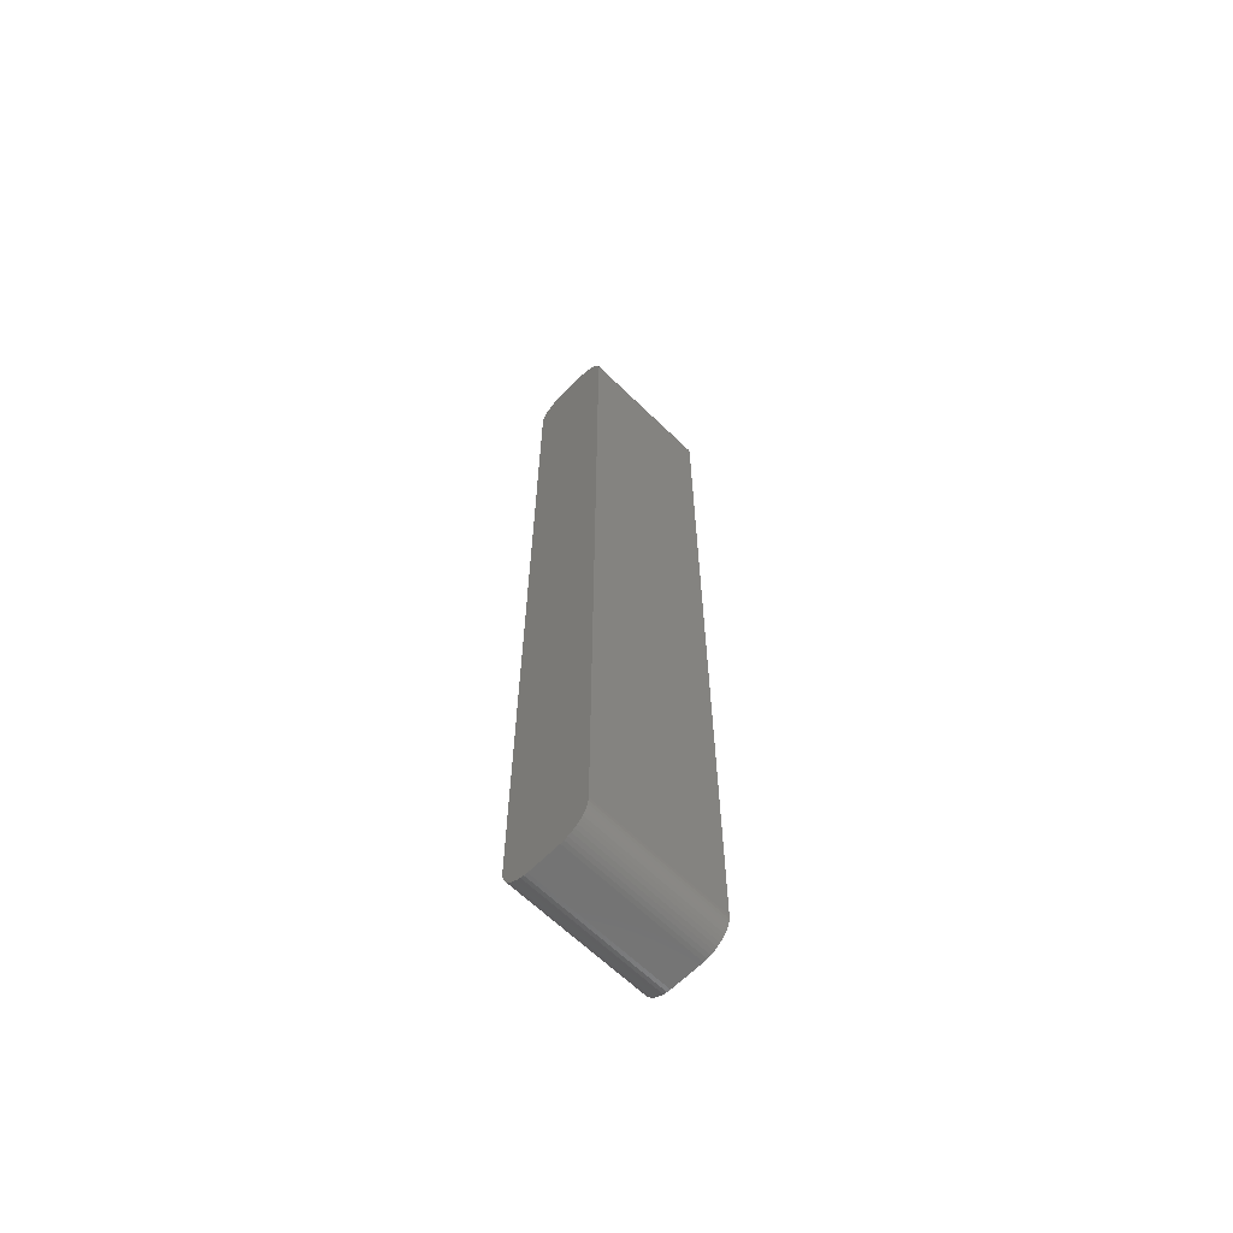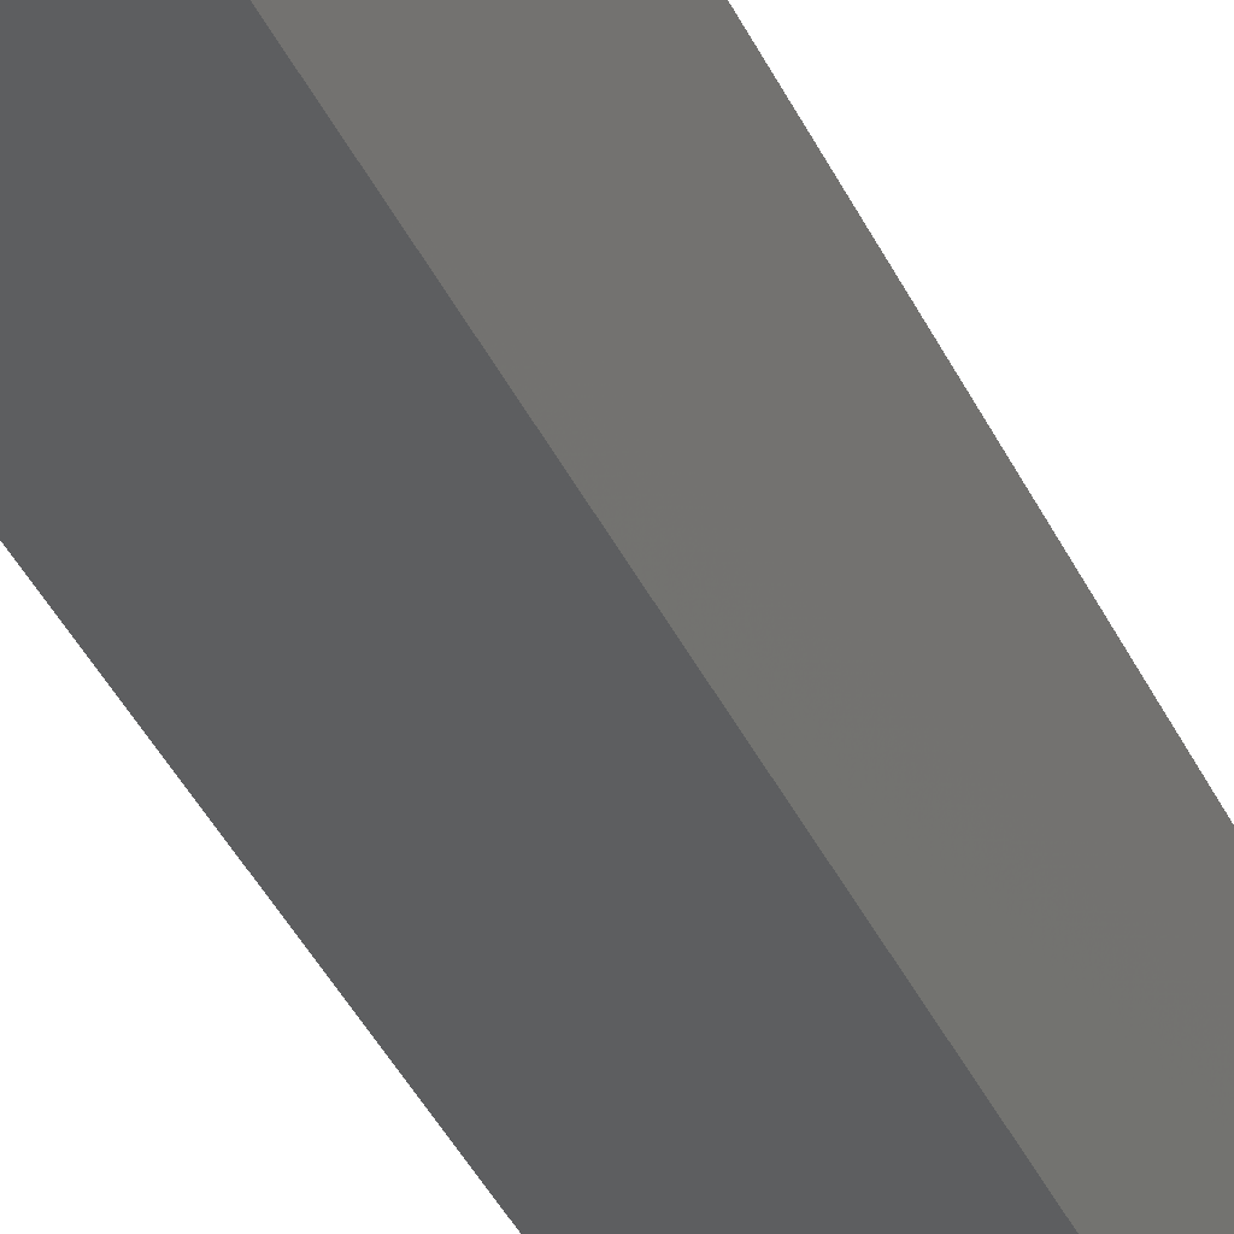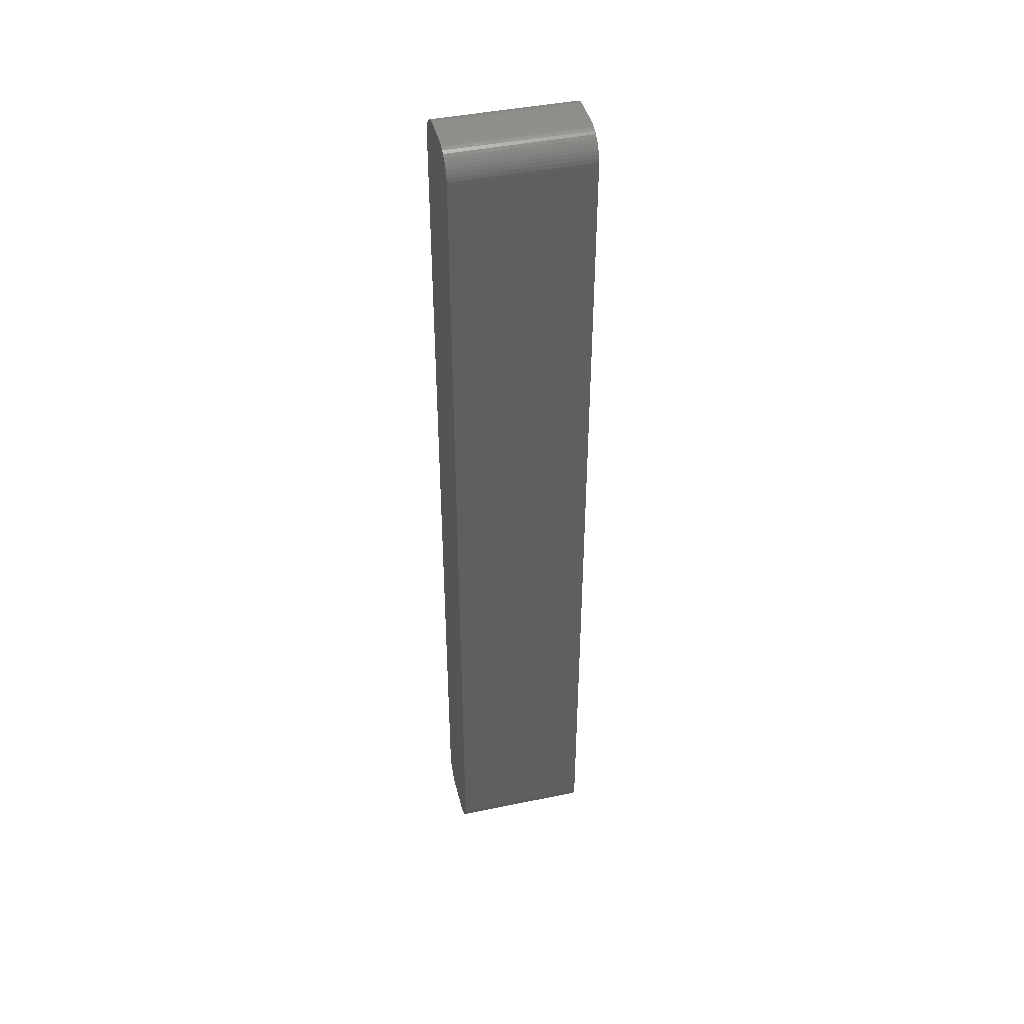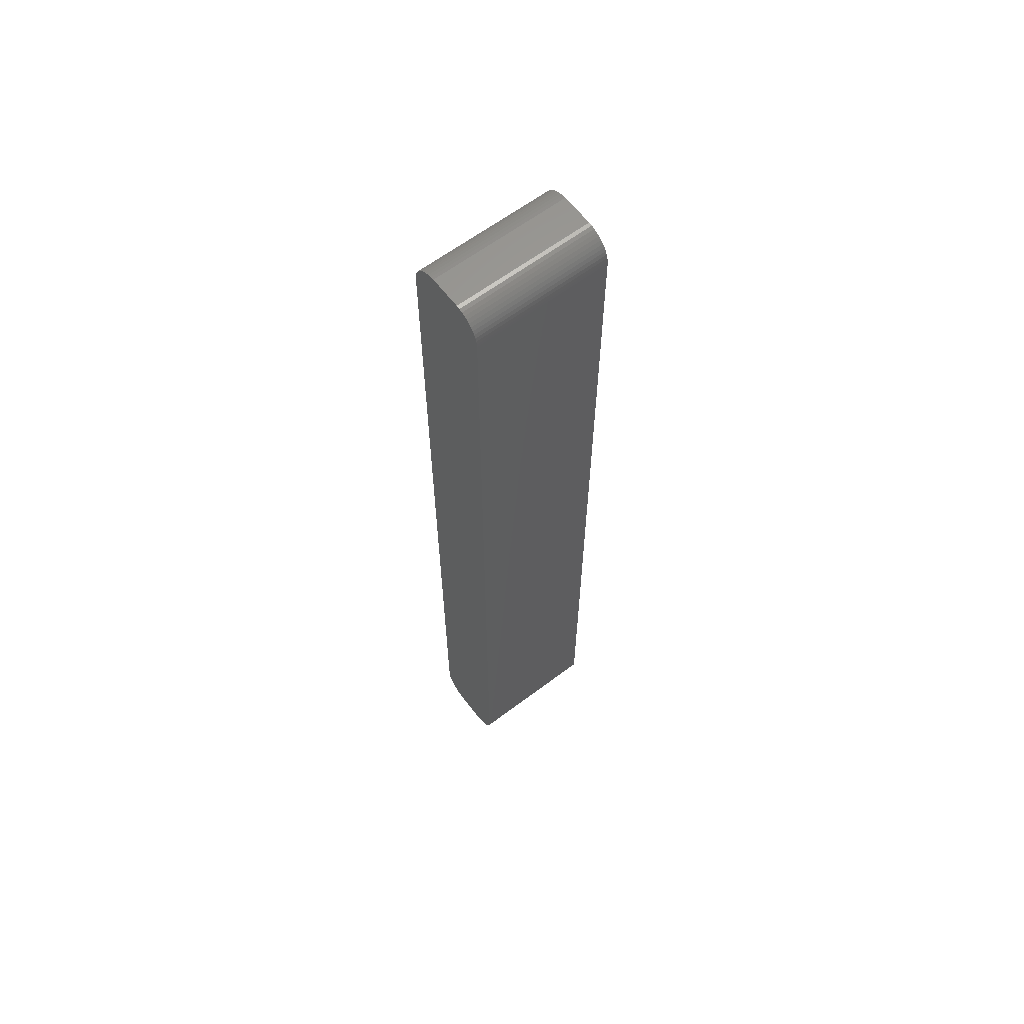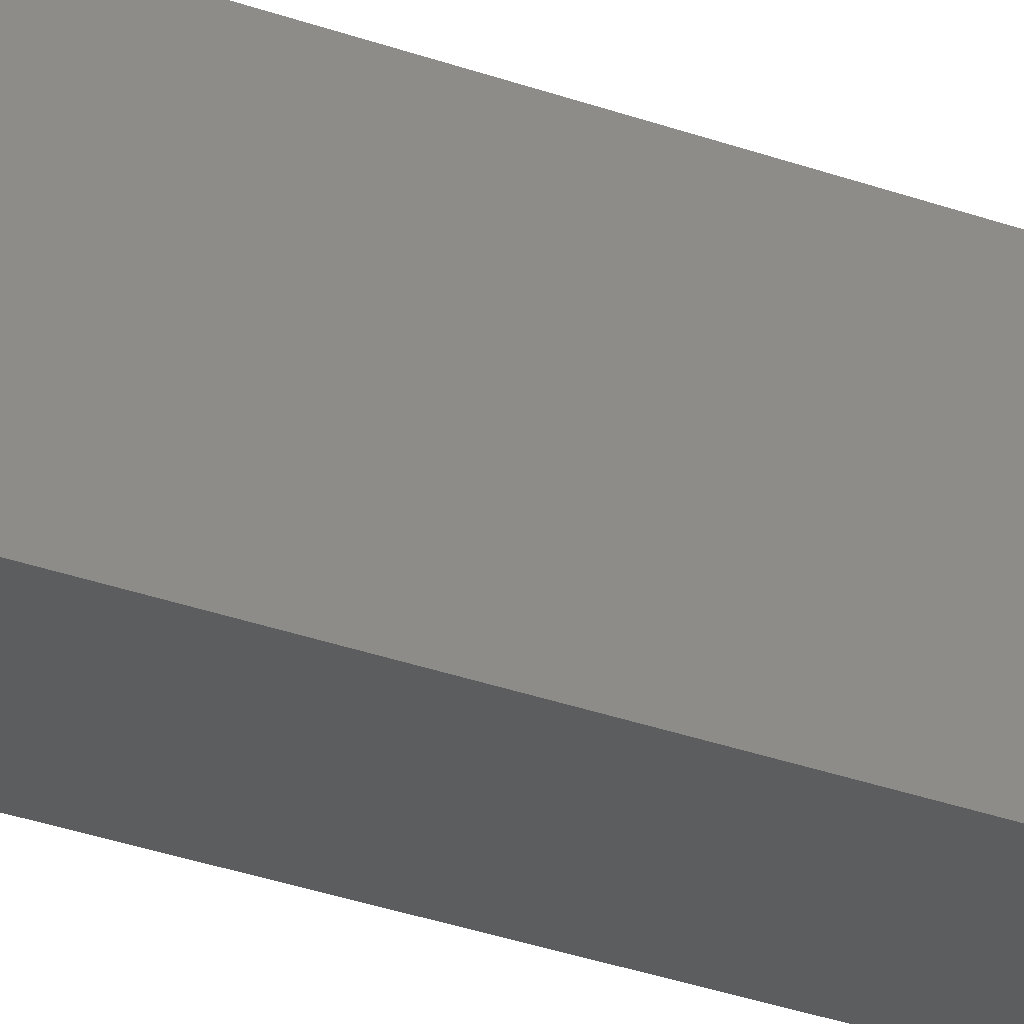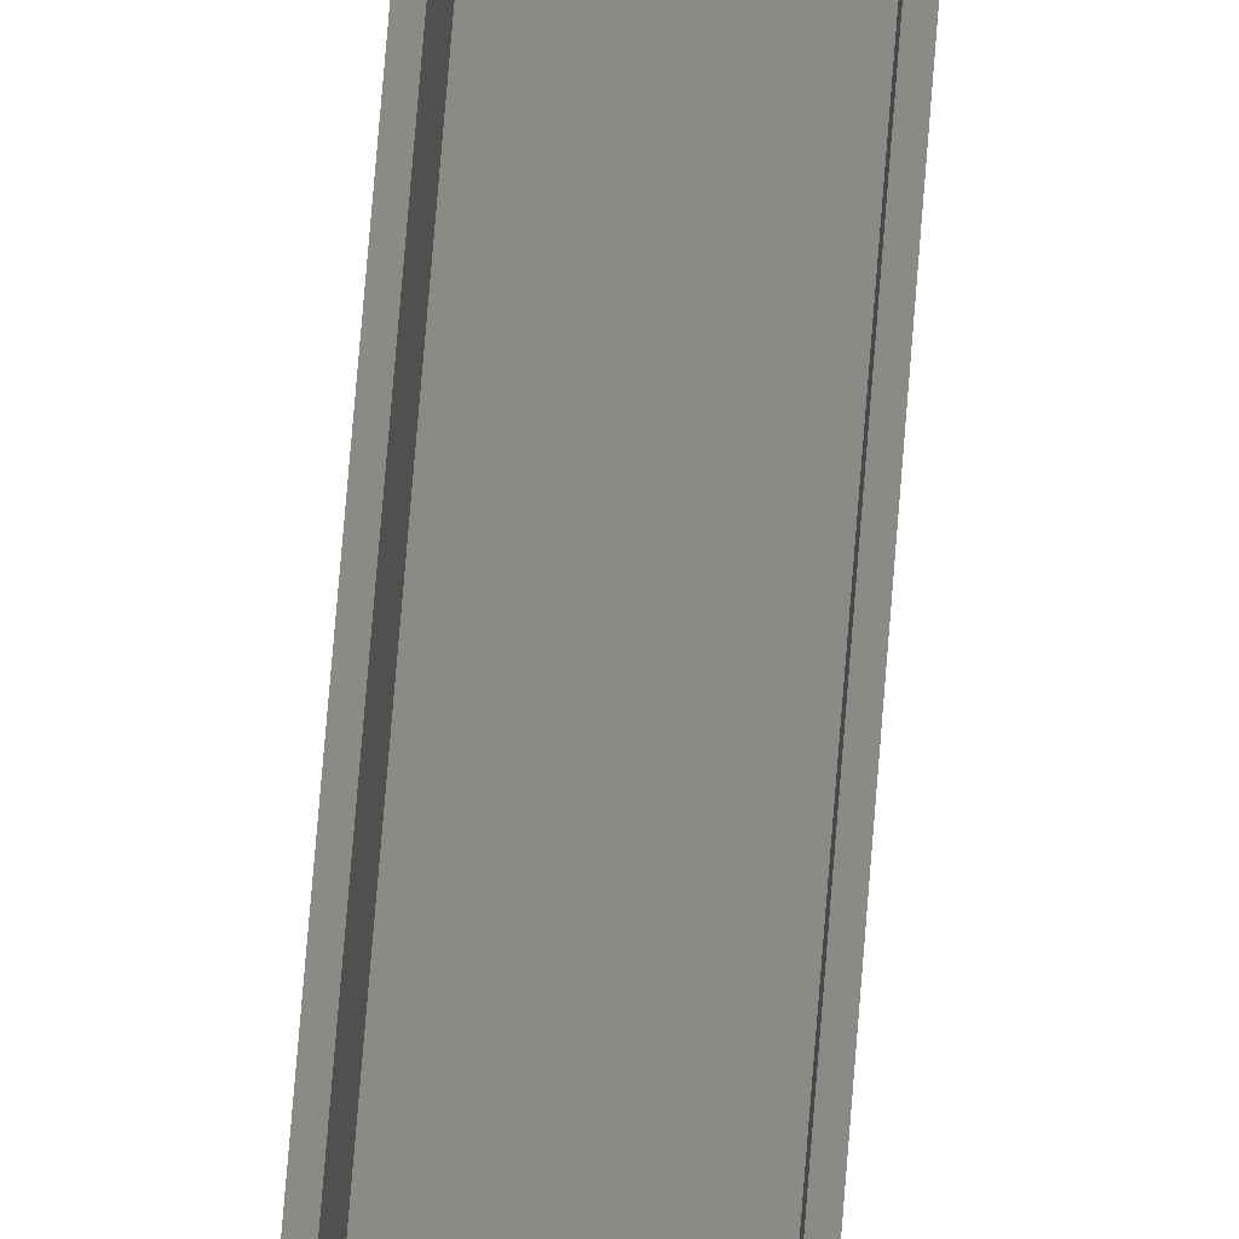
<metadata>
{"format":"stl","ext":"stl","renderer":"f3d","projection":"perspective","resolution":1024,"background":"white","views":[{"elev":-64.1,"azim":-134.5,"up":"+Y"},{"elev":-33.7,"azim":-159.4,"up":"+Z"},{"elev":43.3,"azim":-103.7,"up":"+Y"},{"elev":62.8,"azim":-127.3,"up":"+Y"},{"elev":-31.5,"azim":62.8,"up":"+Z"},{"elev":79.5,"azim":4.7,"up":"+Z"}]}
</metadata>
<code>
# stl→obj: 208 verts, 412 faces
v 3.437 82.41 0
v 2.814 82.49 24
v 3.437 82.41 24
v 2.814 82.49 0
v 6.5 77.5 24
v 7.5 77.5 24
v 7.461 78.13 24
v 7.5 -77.5 24
v 6.468 78 24
v 7.343 78.74 24
v 6.5 -77.5 24
v 6.374 78.49 24
v 7.149 79.34 24
v 7.461 -78.13 24
v 6.219 78.97 24
v 6.882 79.91 24
v 6.468 -78 24
v 6.005 79.43 24
v 6.545 80.44 24
v 7.343 -78.74 24
v 6.374 -78.49 24
v 5.736 79.85 24
v 6.145 80.92 24
v 5.416 80.24 24
v 5.687 81.35 24
v 5.05 80.58 24
v 5.179 81.72 24
v 4.643 80.88 24
v 4.629 82.02 24
v 4.203 81.12 24
v 4.045 82.26 24
v 3.736 81.3 24
v 3.25 81.43 24
v 2.751 81.49 24
v -2.751 81.49 24
v -2.814 82.49 24
v -3.25 81.43 24
v -3.437 82.41 24
v -3.736 81.3 24
v -4.045 82.26 24
v -4.203 81.12 24
v -4.629 82.02 24
v -4.643 80.88 24
v -5.179 81.72 24
v -5.05 80.58 24
v -5.687 81.35 24
v -5.416 80.24 24
v -6.145 80.92 24
v -5.736 79.85 24
v -6.545 80.44 24
v -6.005 79.43 24
v -6.882 79.91 24
v -6.219 78.97 24
v -7.343 78.74 24
v -6.374 78.49 24
v -7.149 79.34 24
v 7.149 -79.34 24
v 6.219 -78.97 24
v 6.882 -79.91 24
v 6.005 -79.43 24
v 6.545 -80.44 24
v 5.736 -79.85 24
v 6.145 -80.92 24
v 5.416 -80.24 24
v 5.687 -81.35 24
v 5.05 -80.58 24
v 5.179 -81.72 24
v 4.643 -80.88 24
v 4.629 -82.02 24
v 4.203 -81.12 24
v 4.045 -82.26 24
v 3.736 -81.3 24
v 3.437 -82.41 24
v 3.25 -81.43 24
v 2.814 -82.49 24
v 2.751 -81.49 24
v -2.751 -81.49 24
v -2.814 -82.49 24
v -3.25 -81.43 24
v -3.437 -82.41 24
v -3.736 -81.3 24
v -4.045 -82.26 24
v -4.203 -81.12 24
v -4.629 -82.02 24
v -4.643 -80.88 24
v -5.179 -81.72 24
v -5.05 -80.58 24
v -5.687 -81.35 24
v -5.416 -80.24 24
v -6.145 -80.92 24
v -5.736 -79.85 24
v -6.545 -80.44 24
v -6.005 -79.43 24
v -6.882 -79.91 24
v -6.219 -78.97 24
v -7.149 -79.34 24
v -6.374 -78.49 24
v -7.343 -78.74 24
v -6.468 -78 24
v -7.461 -78.13 24
v -6.5 -77.5 24
v -6.5 77.5 24
v -7.5 77.5 24
v -6.468 78 24
v -7.5 -77.5 24
v -7.461 78.13 24
v -4.629 82.02 0
v -5.179 81.72 0
v 7.461 78.13 0
v 7.5 77.5 0
v 2.814 -82.49 0
v 7.5 -77.5 0
v 7.461 -78.13 0
v -7.5 -77.5 0
v 7.343 -78.74 0
v -7.5 77.5 0
v 7.149 -79.34 0
v 6.882 -79.91 0
v 6.545 -80.44 0
v 7.343 78.74 0
v 6.145 -80.92 0
v 7.149 79.34 0
v 5.687 -81.35 0
v 6.882 79.91 0
v 5.179 -81.72 0
v 6.545 80.44 0
v 4.629 -82.02 0
v 6.145 80.92 0
v 4.045 -82.26 0
v 5.687 81.35 0
v 3.437 -82.41 0
v 5.179 81.72 0
v 4.629 82.02 0
v -2.814 -82.49 0
v 4.045 82.26 0
v -3.437 -82.41 0
v -4.045 -82.26 0
v -2.814 82.49 0
v -4.629 -82.02 0
v -3.437 82.41 0
v -5.179 -81.72 0
v -4.045 82.26 0
v -5.687 -81.35 0
v -6.145 -80.92 0
v -6.545 -80.44 0
v -5.687 81.35 0
v -6.882 -79.91 0
v -6.145 80.92 0
v -7.149 -79.34 0
v -6.545 80.44 0
v -7.343 -78.74 0
v -6.882 79.91 0
v -7.461 -78.13 0
v -7.149 79.34 0
v -7.343 78.74 0
v -7.461 78.13 0
v 2.751 81.49 2
v 3.25 81.43 2
v 6.219 -78.97 2
v 6.374 -78.49 2
v 6.5 77.5 2
v 6.468 78 2
v -4.643 80.88 2
v -4.203 81.12 2
v 6.5 -77.5 2
v -6.5 77.5 2
v 6.374 78.49 2
v -6.5 -77.5 2
v 6.219 78.97 2
v 2.751 -81.49 2
v 6.005 79.43 2
v 6.468 -78 2
v 5.736 79.85 2
v 5.416 80.24 2
v 5.05 80.58 2
v 6.005 -79.43 2
v 4.643 80.88 2
v 5.736 -79.85 2
v 4.203 81.12 2
v 5.416 -80.24 2
v 3.736 81.3 2
v 5.05 -80.58 2
v 4.643 -80.88 2
v 4.203 -81.12 2
v -2.751 81.49 2
v 3.736 -81.3 2
v -3.25 81.43 2
v 3.25 -81.43 2
v -3.736 81.3 2
v -2.751 -81.49 2
v -3.25 -81.43 2
v -3.736 -81.3 2
v -5.05 80.58 2
v -4.203 -81.12 2
v -5.416 80.24 2
v -4.643 -80.88 2
v -5.736 79.85 2
v -5.05 -80.58 2
v -6.005 79.43 2
v -5.416 -80.24 2
v -6.219 78.97 2
v -5.736 -79.85 2
v -6.374 78.49 2
v -6.005 -79.43 2
v -6.468 78 2
v -6.219 -78.97 2
v -6.374 -78.49 2
v -6.468 -78 2
f 1 2 3
f 2 1 4
f 5 6 7
f 6 5 8
f 9 7 10
f 11 8 5
f 12 10 13
f 8 11 14
f 15 13 16
f 17 14 11
f 18 16 19
f 14 17 20
f 21 20 17
f 7 9 5
f 10 12 9
f 13 15 12
f 22 19 23
f 16 18 15
f 19 22 18
f 24 23 25
f 23 24 22
f 26 25 27
f 25 26 24
f 27 28 26
f 29 28 27
f 29 30 28
f 31 30 29
f 31 32 30
f 3 32 31
f 3 33 32
f 2 33 3
f 2 34 33
f 2 35 34
f 36 35 2
f 36 37 35
f 38 37 36
f 38 39 37
f 40 39 38
f 40 41 39
f 42 41 40
f 42 43 41
f 44 43 42
f 43 44 45
f 46 45 44
f 45 46 47
f 48 47 46
f 47 48 49
f 50 49 48
f 49 50 51
f 52 51 50
f 51 52 53
f 54 55 56
f 53 56 55
f 56 53 52
f 20 21 57
f 58 57 21
f 57 58 59
f 60 59 58
f 59 60 61
f 62 61 60
f 61 62 63
f 64 63 62
f 63 64 65
f 66 65 64
f 65 66 67
f 68 67 66
f 68 69 67
f 70 69 68
f 70 71 69
f 72 71 70
f 72 73 71
f 74 73 72
f 74 75 73
f 76 75 74
f 77 75 76
f 77 78 75
f 79 78 77
f 79 80 78
f 81 80 79
f 81 82 80
f 83 82 81
f 83 84 82
f 85 84 83
f 86 85 87
f 85 86 84
f 88 87 89
f 87 88 86
f 90 89 91
f 92 91 93
f 89 90 88
f 94 93 95
f 96 95 97
f 98 97 99
f 91 92 90
f 100 99 101
f 102 103 101
f 55 54 104
f 105 101 103
f 106 104 54
f 100 101 105
f 104 106 102
f 93 94 92
f 102 106 103
f 95 96 94
f 97 98 96
f 99 100 98
f 107 44 42
f 44 107 108
f 6 109 7
f 109 6 110
f 111 112 113
f 112 114 110
f 111 113 115
f 116 110 114
f 111 115 117
f 4 110 116
f 111 117 118
f 110 4 109
f 111 118 119
f 109 4 120
f 111 119 121
f 120 4 122
f 111 121 123
f 122 4 124
f 111 123 125
f 124 4 126
f 111 125 127
f 126 4 128
f 111 127 129
f 128 4 130
f 111 129 131
f 130 4 132
f 112 111 114
f 132 4 133
f 114 111 134
f 133 4 135
f 114 134 136
f 135 4 1
f 114 136 137
f 4 116 138
f 114 137 139
f 138 116 140
f 114 139 141
f 140 116 142
f 114 141 143
f 142 116 107
f 114 143 144
f 107 116 108
f 114 144 145
f 108 116 146
f 114 145 147
f 146 116 148
f 114 147 149
f 148 116 150
f 114 149 151
f 150 116 152
f 114 151 153
f 152 116 154
f 154 116 155
f 155 116 156
f 4 36 2
f 36 4 138
f 142 42 40
f 42 142 107
f 152 50 150
f 50 152 52
f 19 128 23
f 128 19 126
f 14 112 8
f 112 14 113
f 108 46 44
f 46 108 146
f 146 48 46
f 48 146 148
f 150 48 148
f 48 150 50
f 133 31 29
f 31 133 135
f 10 122 13
f 122 10 120
f 16 126 19
f 126 16 124
f 8 110 6
f 110 8 112
f 153 105 114
f 105 153 100
f 154 52 152
f 52 154 56
f 140 40 38
f 40 140 142
f 138 38 36
f 38 138 140
f 135 3 31
f 3 135 1
f 128 25 23
f 25 128 130
f 132 29 27
f 29 132 133
f 7 120 10
f 120 7 109
f 20 113 14
f 113 20 115
f 114 103 116
f 103 114 105
f 116 106 156
f 106 116 103
f 130 27 25
f 27 130 132
f 13 124 16
f 124 13 122
f 145 94 147
f 94 145 92
f 137 80 82
f 80 137 136
f 155 56 154
f 56 155 54
f 57 115 20
f 115 57 117
f 61 118 59
f 118 61 119
f 134 75 78
f 75 134 111
f 111 73 75
f 73 111 131
f 127 67 69
f 67 127 125
f 151 100 153
f 100 151 98
f 147 96 149
f 96 147 94
f 149 98 151
f 98 149 96
f 144 92 145
f 92 144 90
f 144 88 90
f 88 144 143
f 139 82 84
f 82 139 137
f 59 117 57
f 117 59 118
f 123 63 65
f 63 123 121
f 63 119 61
f 119 63 121
f 125 65 67
f 65 125 123
f 143 86 88
f 86 143 141
f 136 78 80
f 78 136 134
f 131 71 73
f 71 131 129
f 129 69 71
f 69 129 127
f 141 84 86
f 84 141 139
f 156 54 155
f 54 156 106
f 157 33 34
f 33 157 158
f 159 21 160
f 21 159 58
f 161 9 162
f 9 161 5
f 163 41 43
f 41 163 164
f 165 5 161
f 5 165 11
f 157 161 162
f 161 166 165
f 157 162 167
f 168 165 166
f 157 167 169
f 170 165 168
f 157 169 171
f 165 170 172
f 157 171 173
f 172 170 160
f 157 173 174
f 160 170 159
f 157 174 175
f 159 170 176
f 157 175 177
f 176 170 178
f 157 177 179
f 178 170 180
f 157 179 181
f 180 170 182
f 157 181 158
f 182 170 183
f 161 157 166
f 183 170 184
f 166 157 185
f 184 170 186
f 166 185 187
f 186 170 188
f 166 187 189
f 170 168 190
f 166 189 164
f 190 168 191
f 166 164 163
f 191 168 192
f 166 163 193
f 192 168 194
f 166 193 195
f 194 168 196
f 166 195 197
f 196 168 198
f 166 197 199
f 198 168 200
f 166 199 201
f 200 168 202
f 166 201 203
f 202 168 204
f 166 203 205
f 204 168 206
f 206 168 207
f 207 168 208
f 185 34 35
f 34 185 157
f 164 39 41
f 39 164 189
f 51 197 49
f 197 51 199
f 193 43 45
f 43 193 163
f 195 45 47
f 45 195 193
f 49 195 47
f 195 49 197
f 181 30 32
f 30 181 179
f 179 28 30
f 28 179 177
f 173 24 174
f 24 173 22
f 176 58 159
f 58 176 60
f 172 11 165
f 11 172 17
f 99 168 101
f 168 99 208
f 101 166 102
f 166 101 168
f 55 201 53
f 201 55 203
f 102 205 104
f 205 102 166
f 189 37 39
f 37 189 187
f 187 35 37
f 35 187 185
f 158 32 33
f 32 158 181
f 167 15 169
f 15 167 12
f 171 22 173
f 22 171 18
f 170 77 76
f 77 170 190
f 192 83 81
f 83 192 194
f 53 199 51
f 199 53 201
f 162 12 167
f 12 162 9
f 169 18 171
f 18 169 15
f 194 85 83
f 85 194 196
f 191 81 79
f 81 191 192
f 177 26 28
f 26 177 175
f 175 24 26
f 24 175 174
f 160 17 172
f 17 160 21
f 178 60 176
f 60 178 62
f 188 76 74
f 76 188 170
f 186 74 72
f 74 186 188
f 180 62 178
f 62 180 64
f 93 206 95
f 206 93 204
f 198 89 87
f 89 198 200
f 190 79 77
f 79 190 191
f 184 72 70
f 72 184 186
f 180 66 64
f 66 180 182
f 97 208 99
f 208 97 207
f 95 207 97
f 207 95 206
f 104 203 55
f 203 104 205
f 183 70 68
f 70 183 184
f 182 68 66
f 68 182 183
f 89 202 91
f 202 89 200
f 91 204 93
f 204 91 202
f 196 87 85
f 87 196 198

</code>
